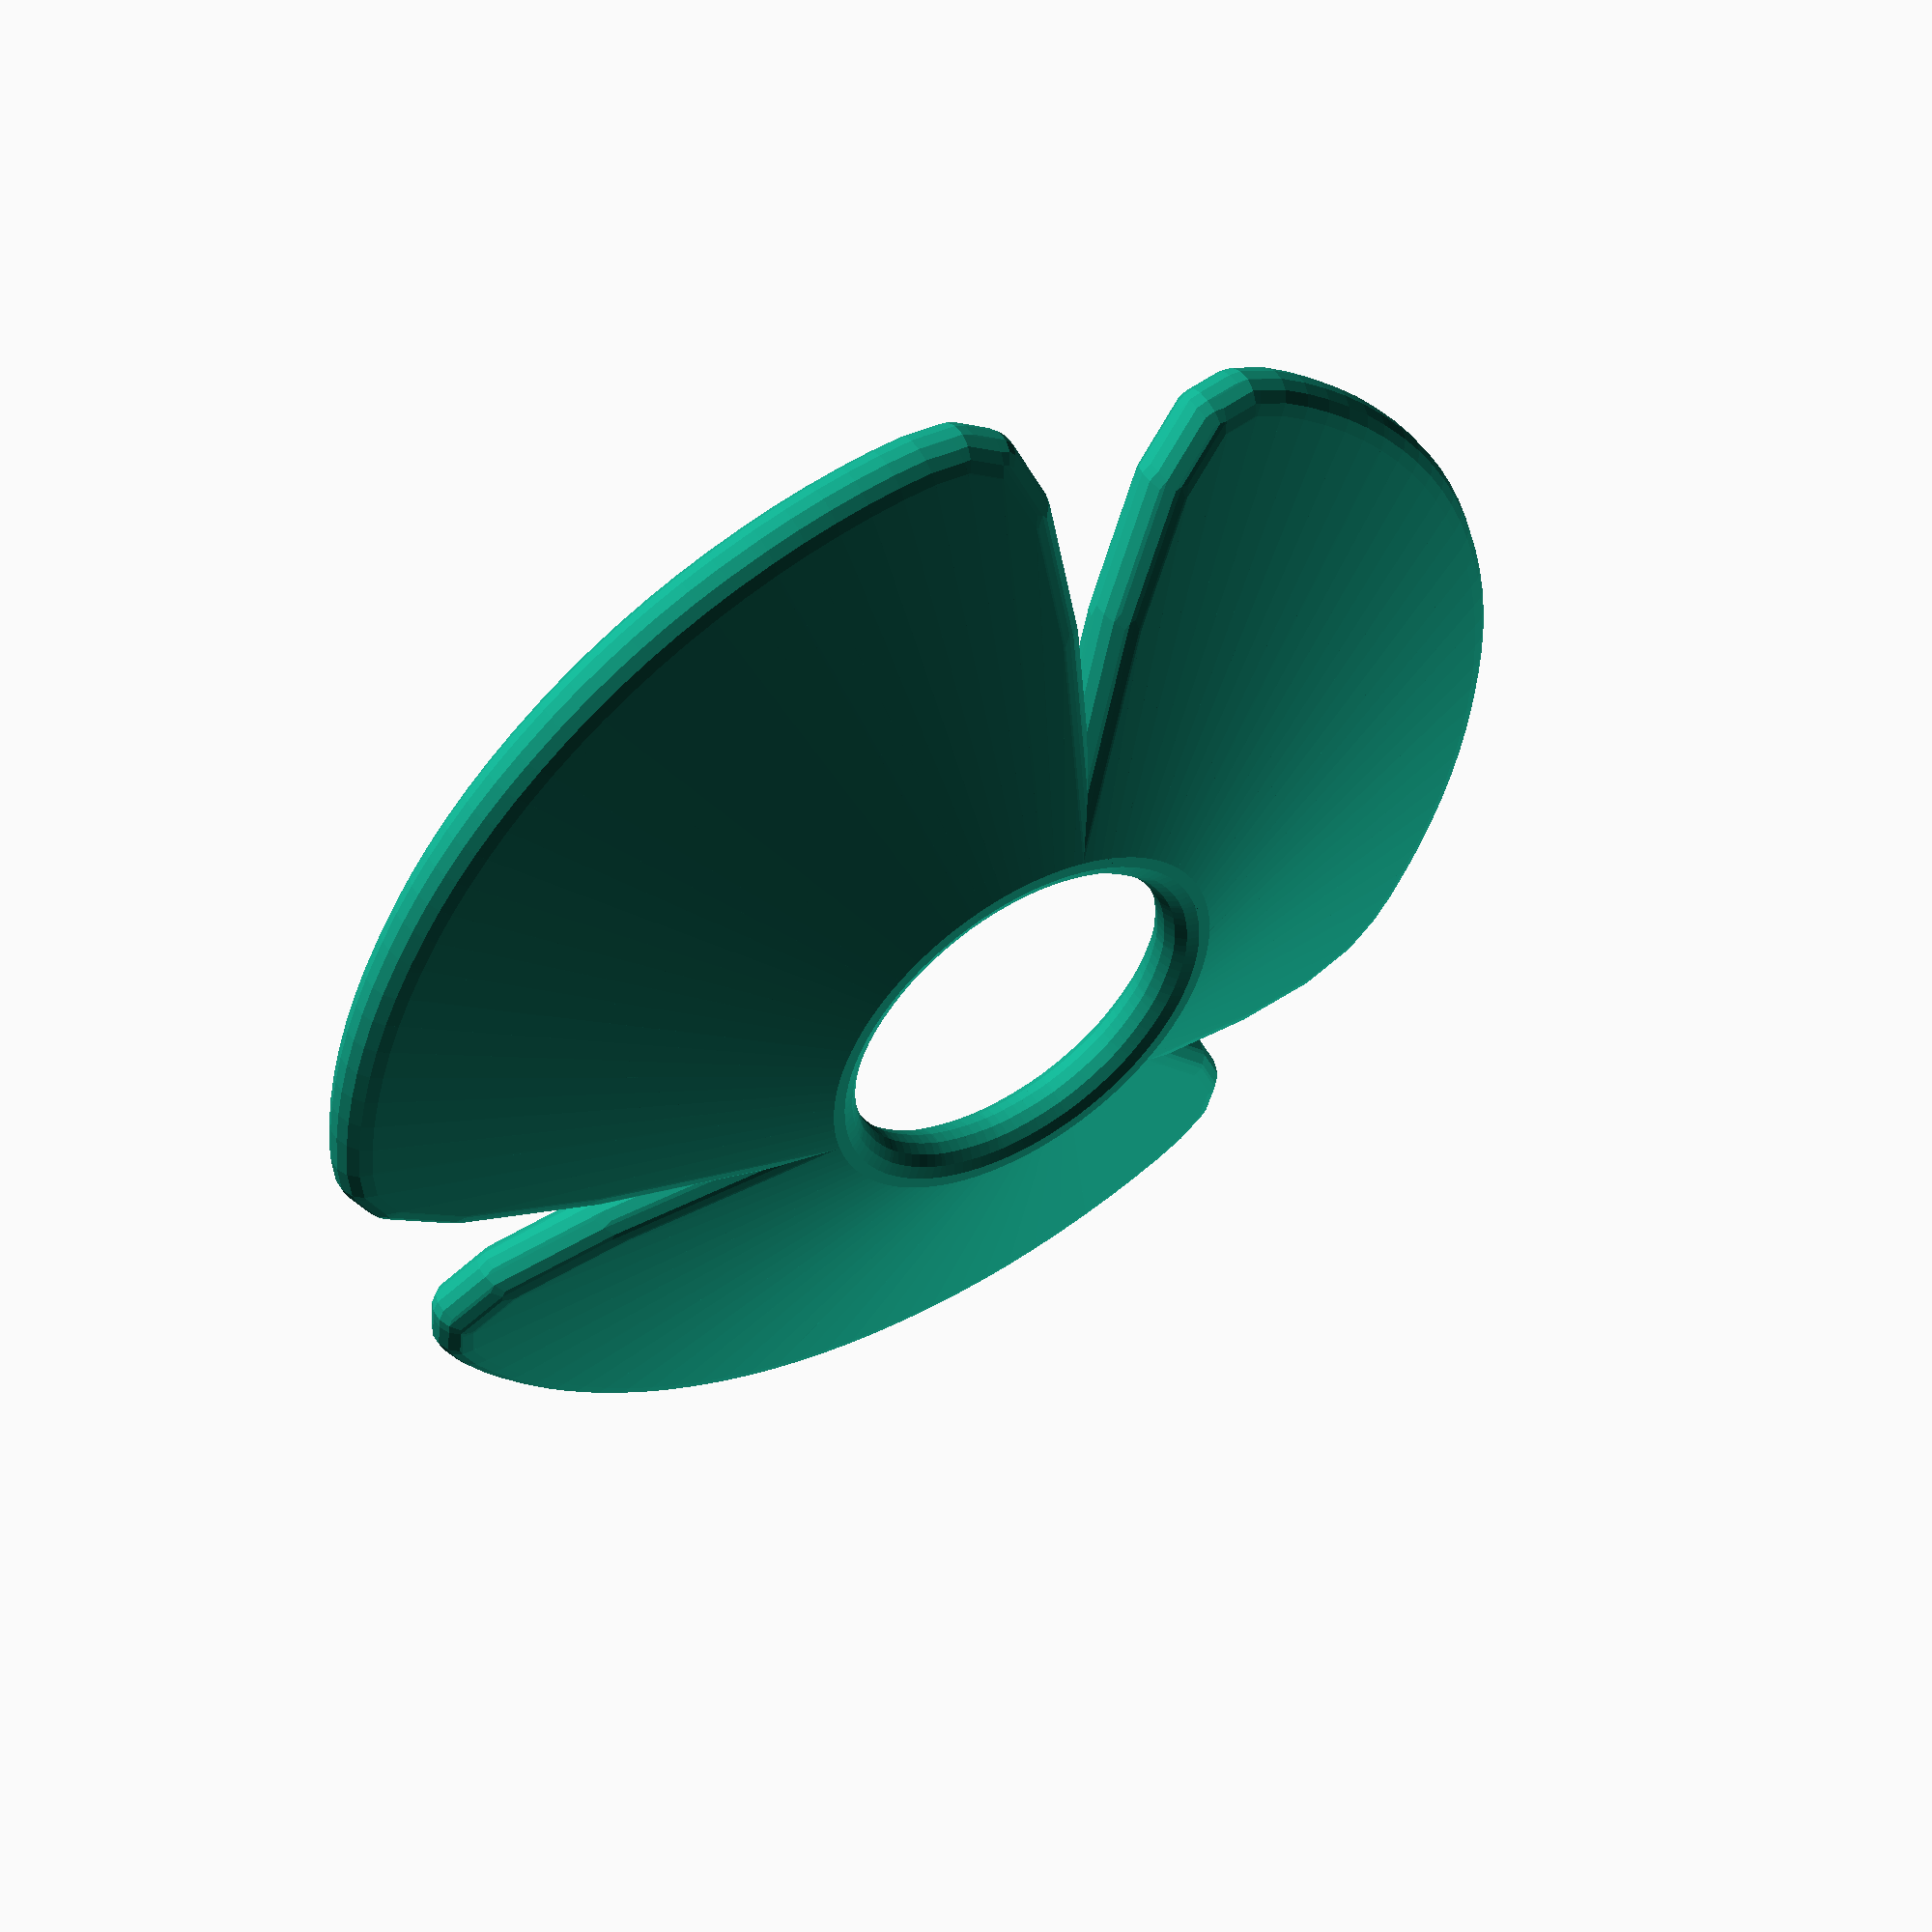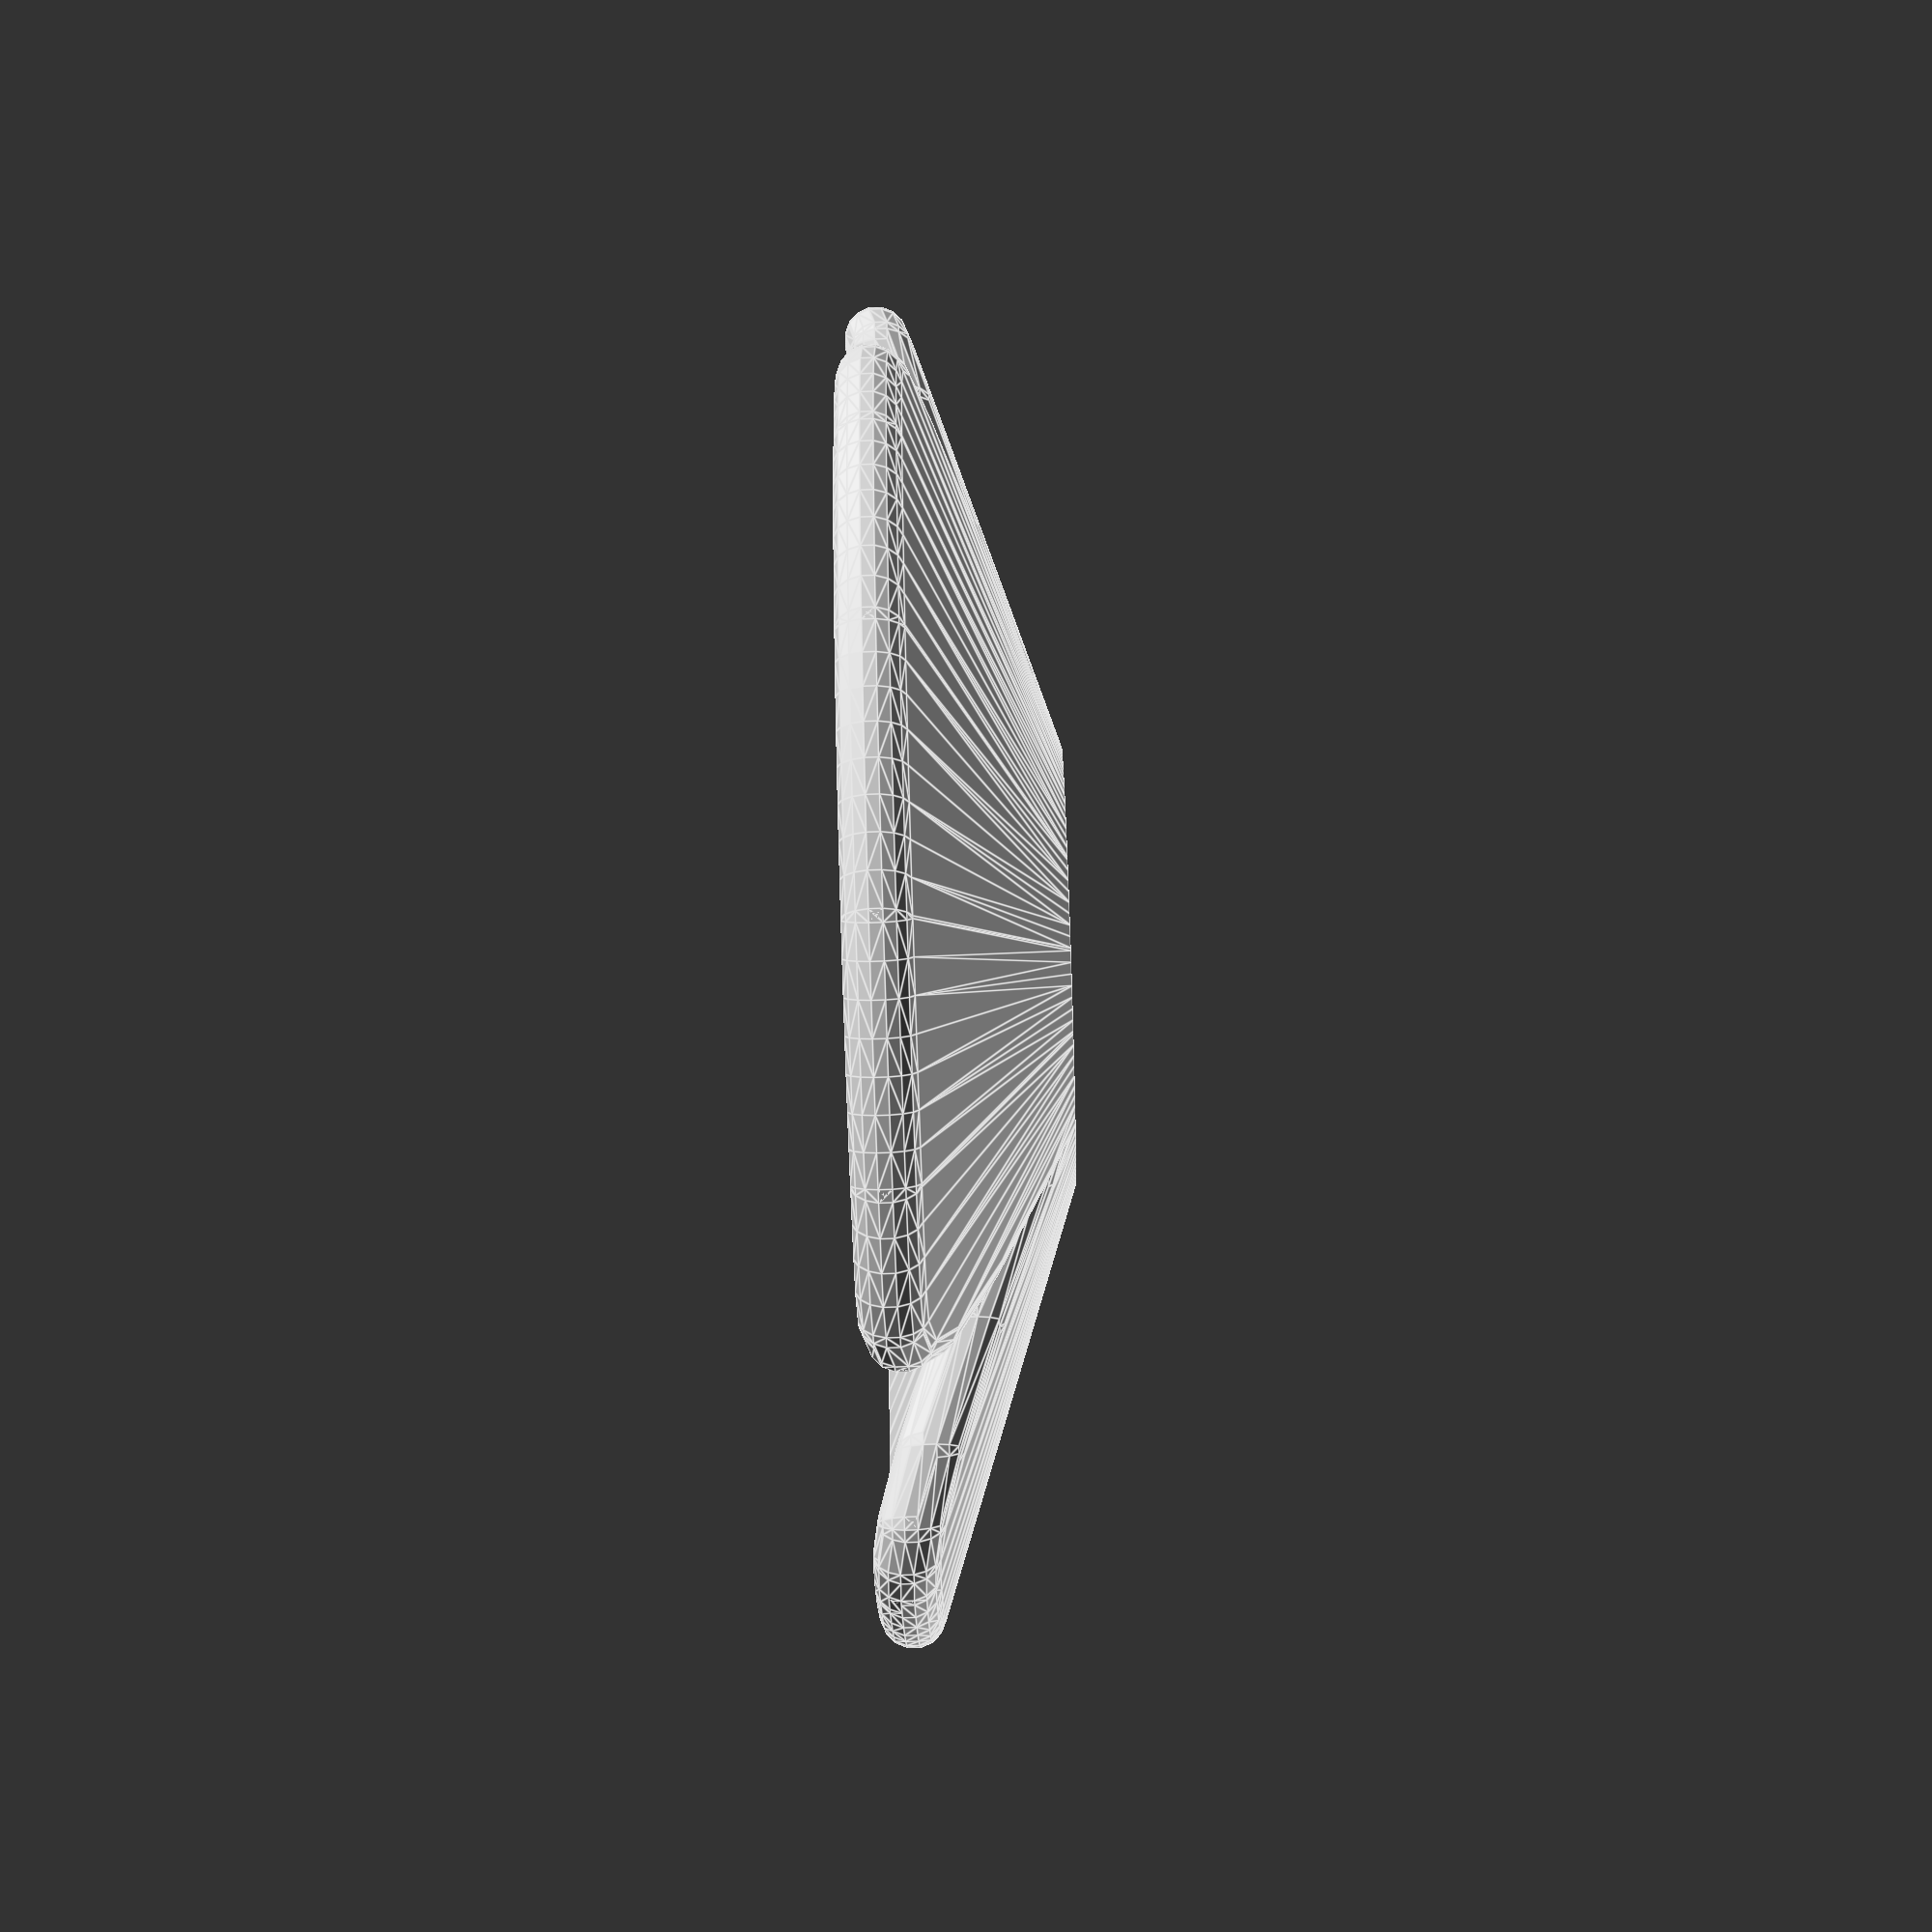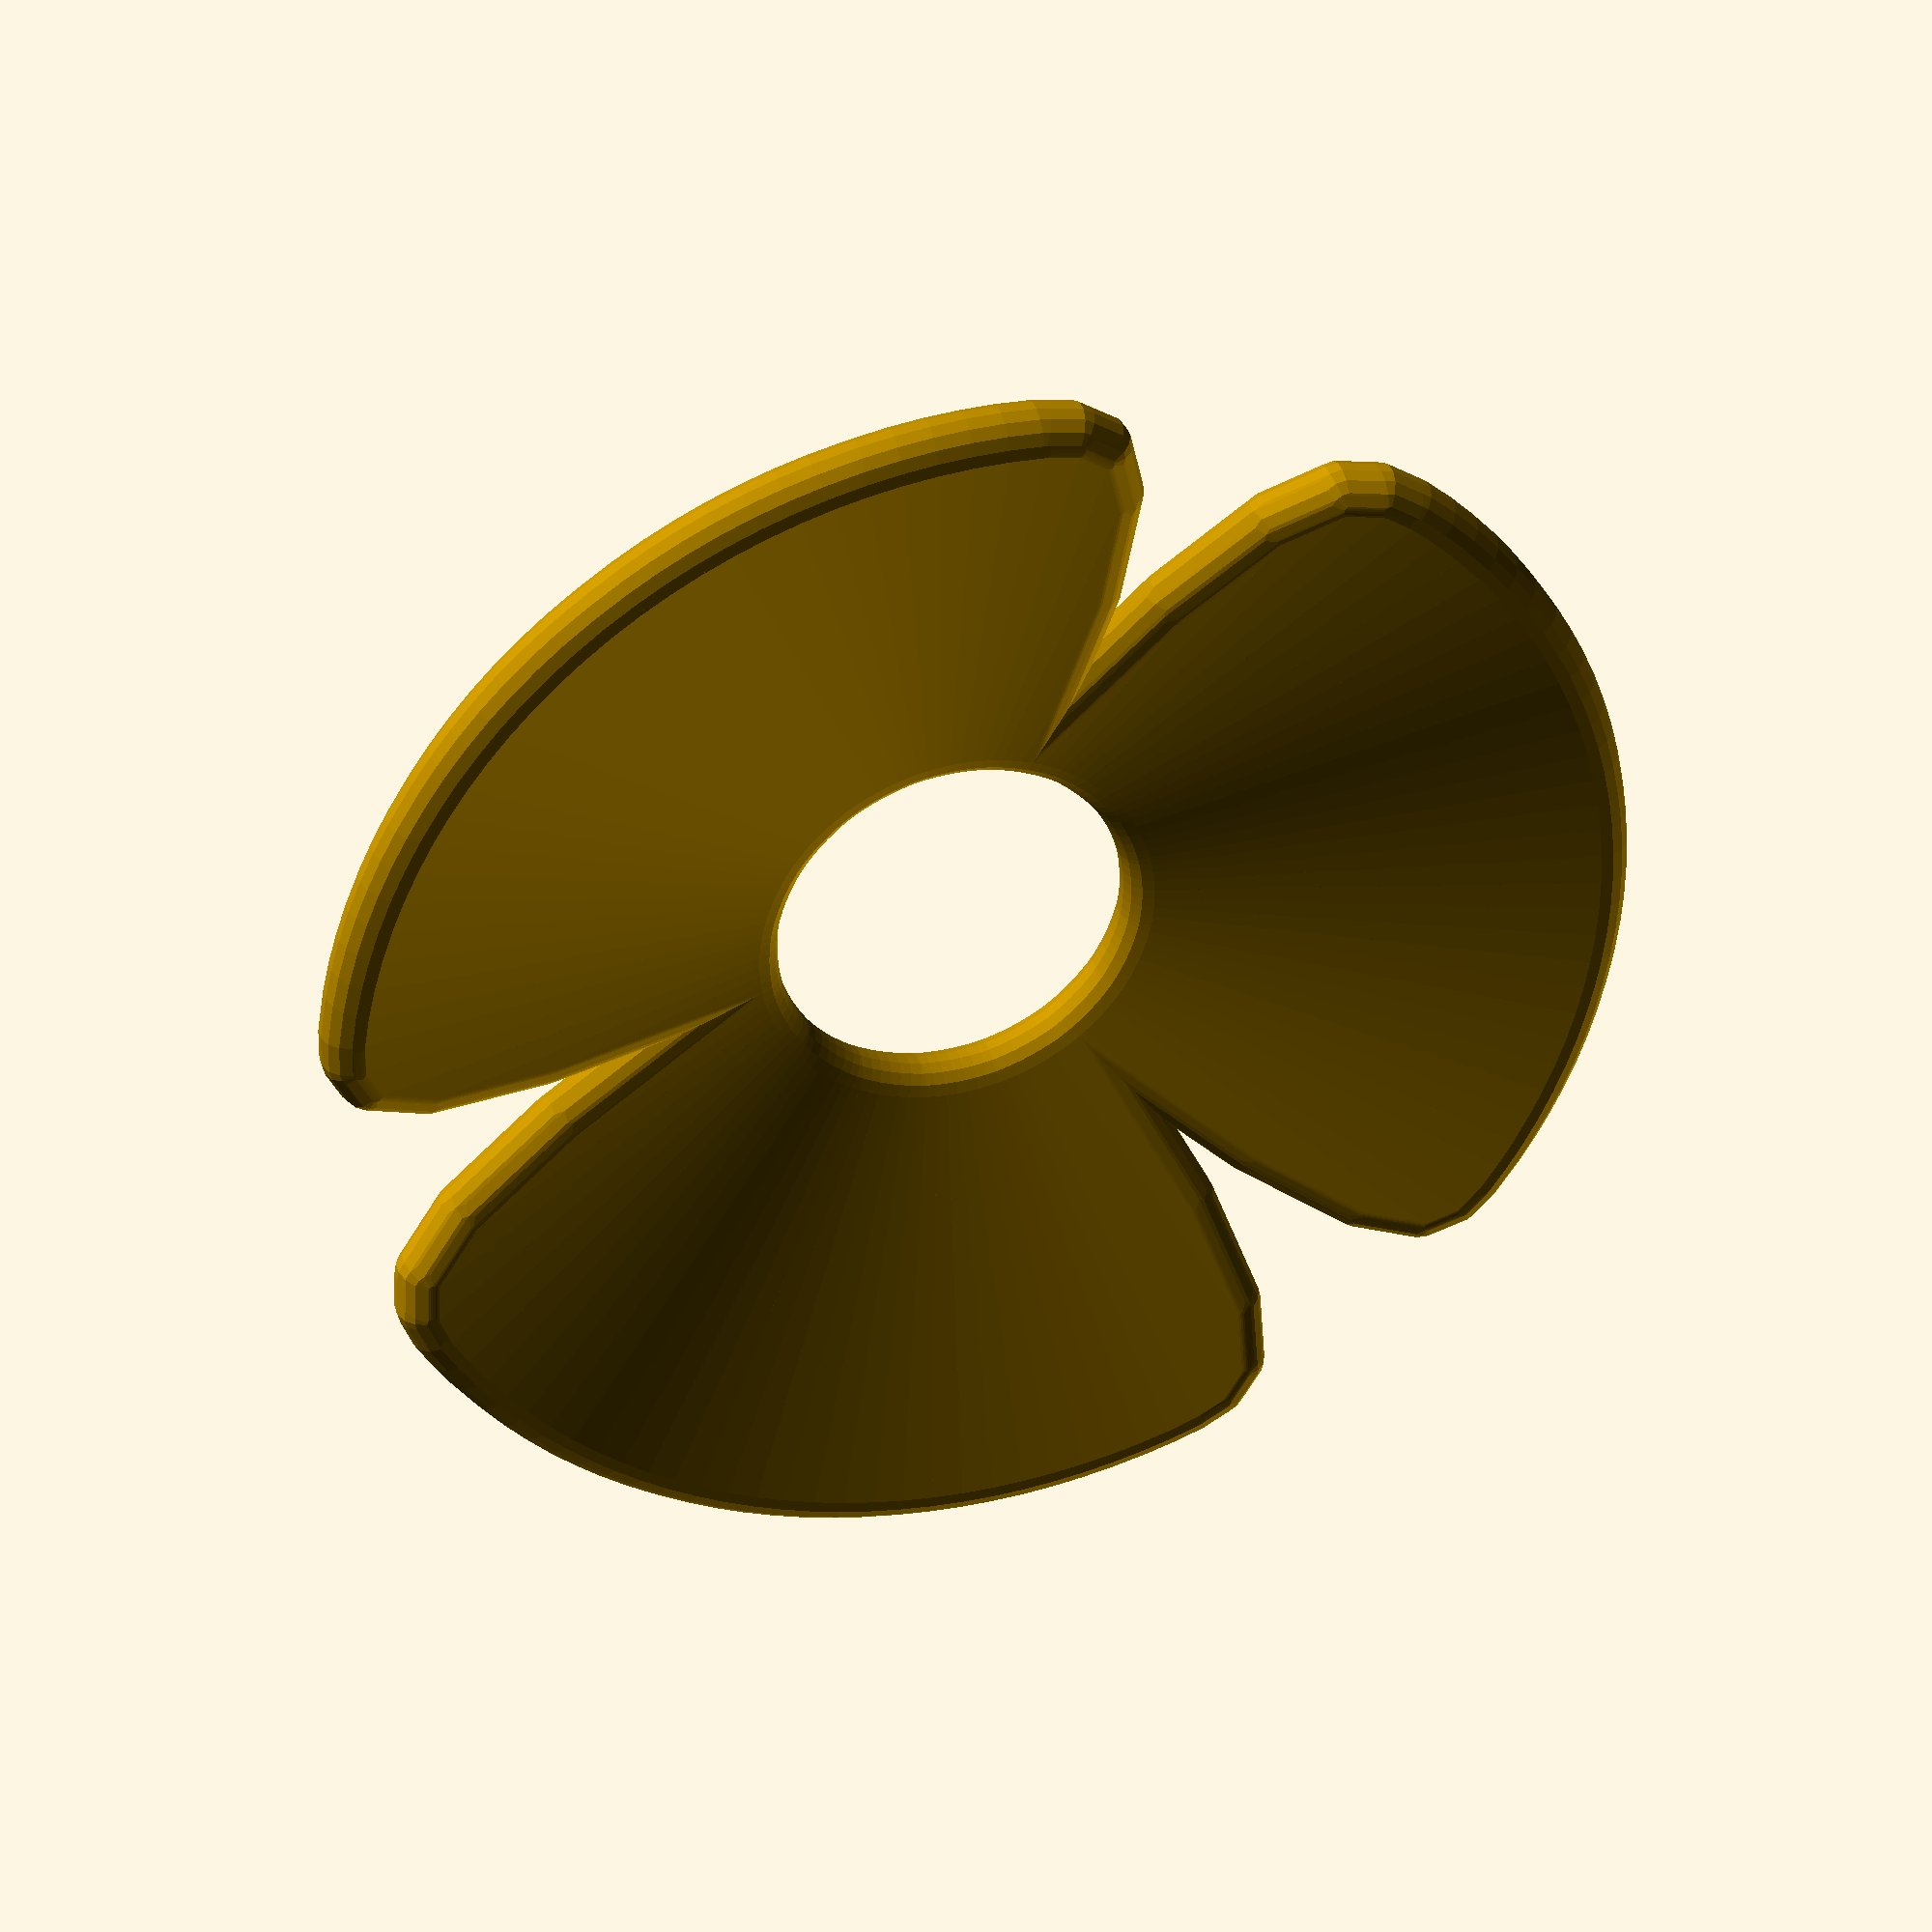
<openscad>
$fn=16;
D=1.5;
SEP=3;
EXT_R=15;
INT_R=5;

BALLON_R=150;
//INT_Z=BALLON_R-sqrt(BALLON_R*BALLON_R-EXT_R*EXT_R);
INT_Z=5;
echo(INT_Z);

function vDeg(r)=[sin(r),cos(r),0];
function pDeg(r)=[-cos(r),sin(r),0];

function fn_exterior(r)=
    EXT_R*vDeg(r)
    -
    (EXT_R-INT_R)*pow((sin(3*r)+1)/2,30)*vDeg(r);
    ;


function fn_interior(r) = [
    INT_R*sin(r),
    INT_R*cos(r),
    0
];


function zoff(v) = -norm(v)*INT_Z/EXT_R*[0,0,1];
    
    
module donout() {

for(x=[0:SEP:360]) {
    p1=fn_exterior(x);
    p2=fn_exterior(x+SEP);
    q1=fn_interior(x);
    q2=fn_interior(x+SEP);
    hull() {
        translate(p1+zoff(p1))   sphere(d=D);
        translate(p2+zoff(p2))   sphere(d=D);
        translate(q1+zoff(q1))   sphere(d=D);
        translate(q2+zoff(q2))   sphere(d=D);
    }
}
}

donout();
</openscad>
<views>
elev=128.3 azim=287.1 roll=212.1 proj=p view=wireframe
elev=255.7 azim=300.5 roll=268.1 proj=p view=edges
elev=322.5 azim=68.5 roll=163.2 proj=p view=wireframe
</views>
